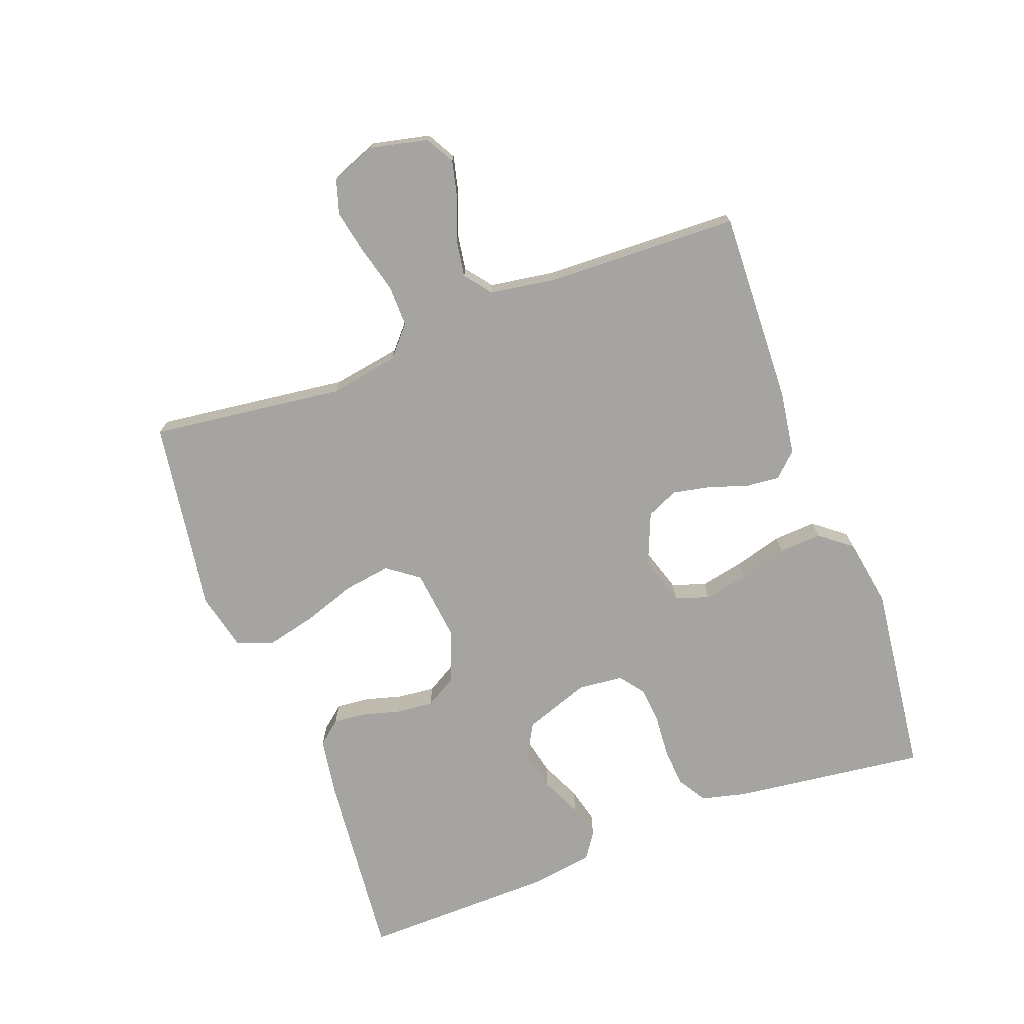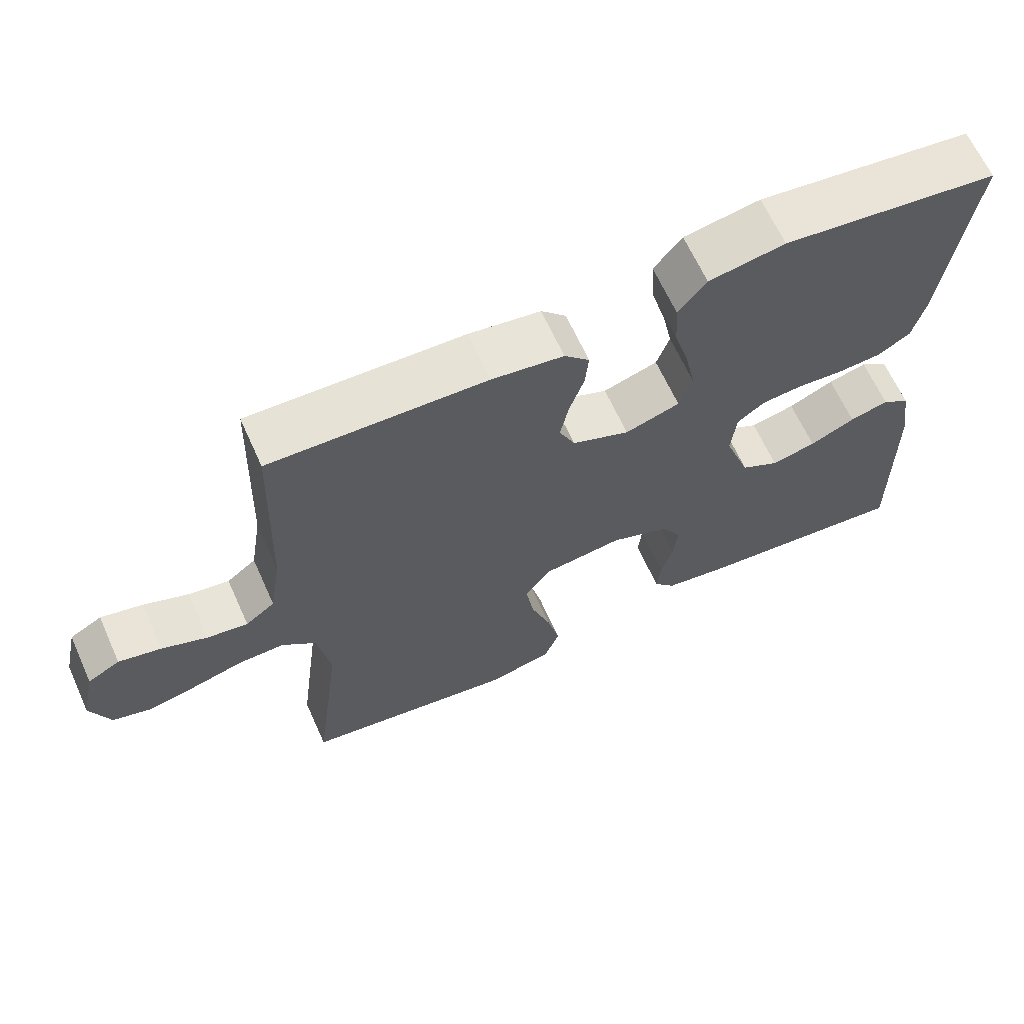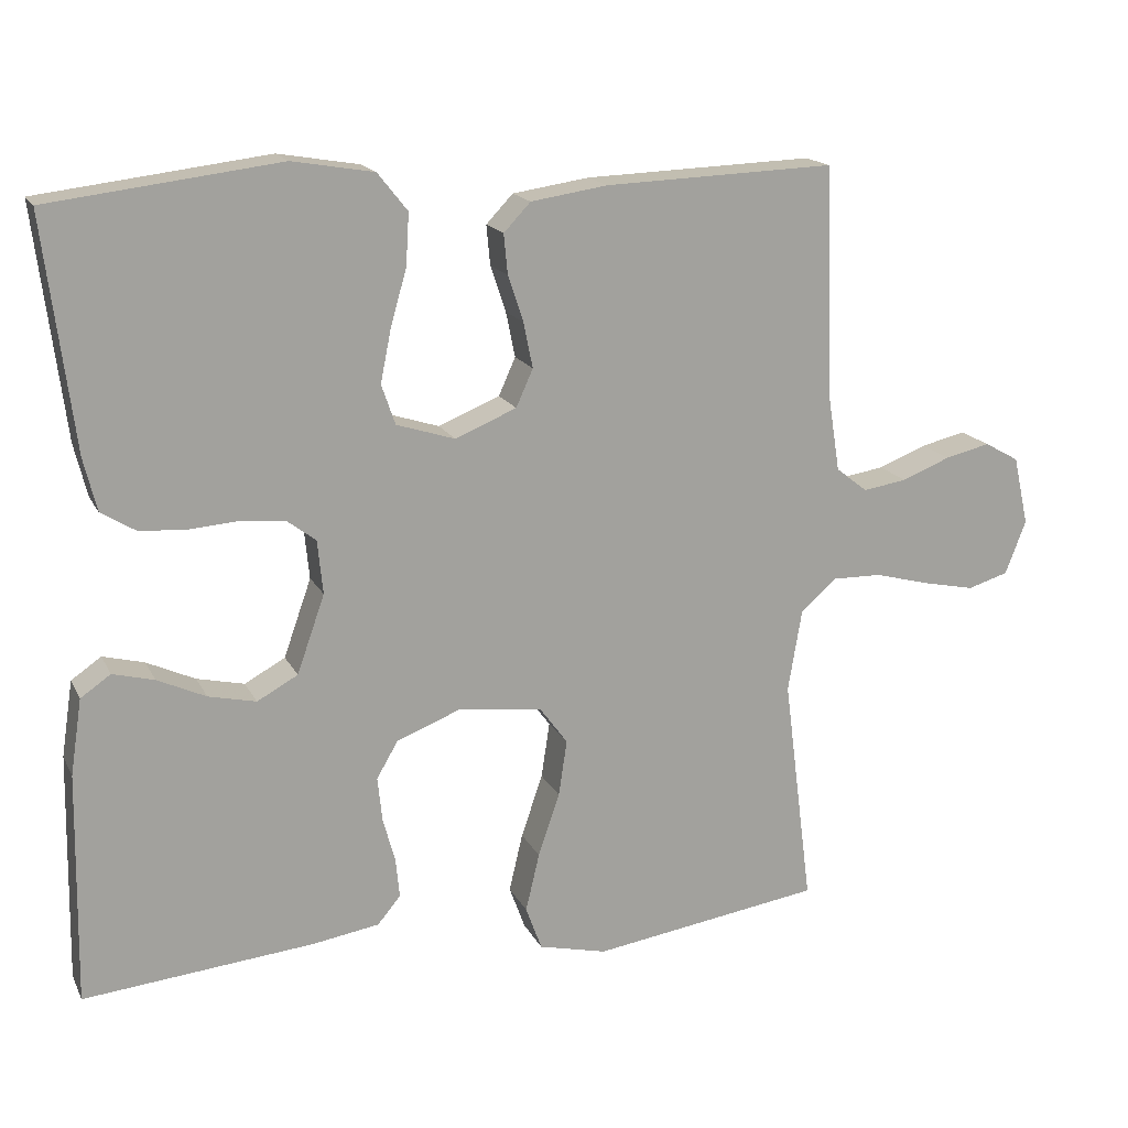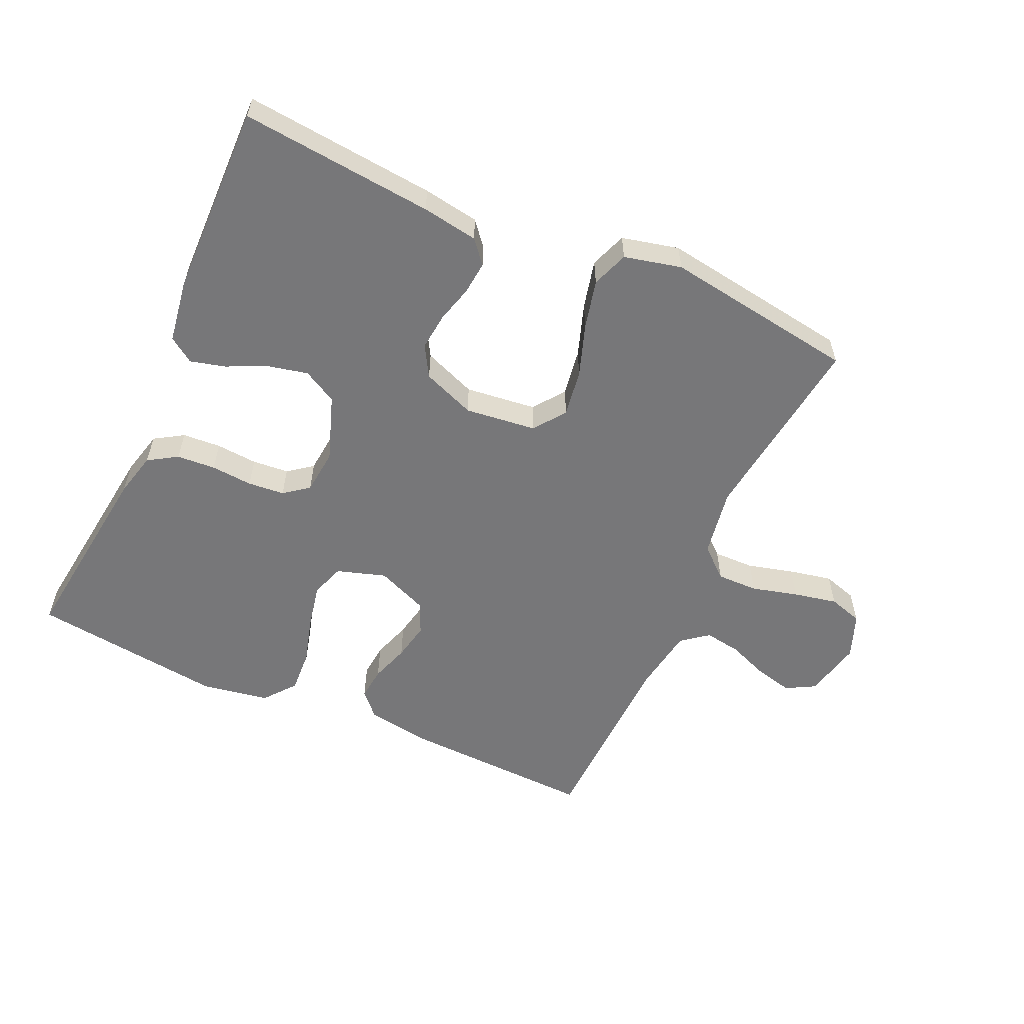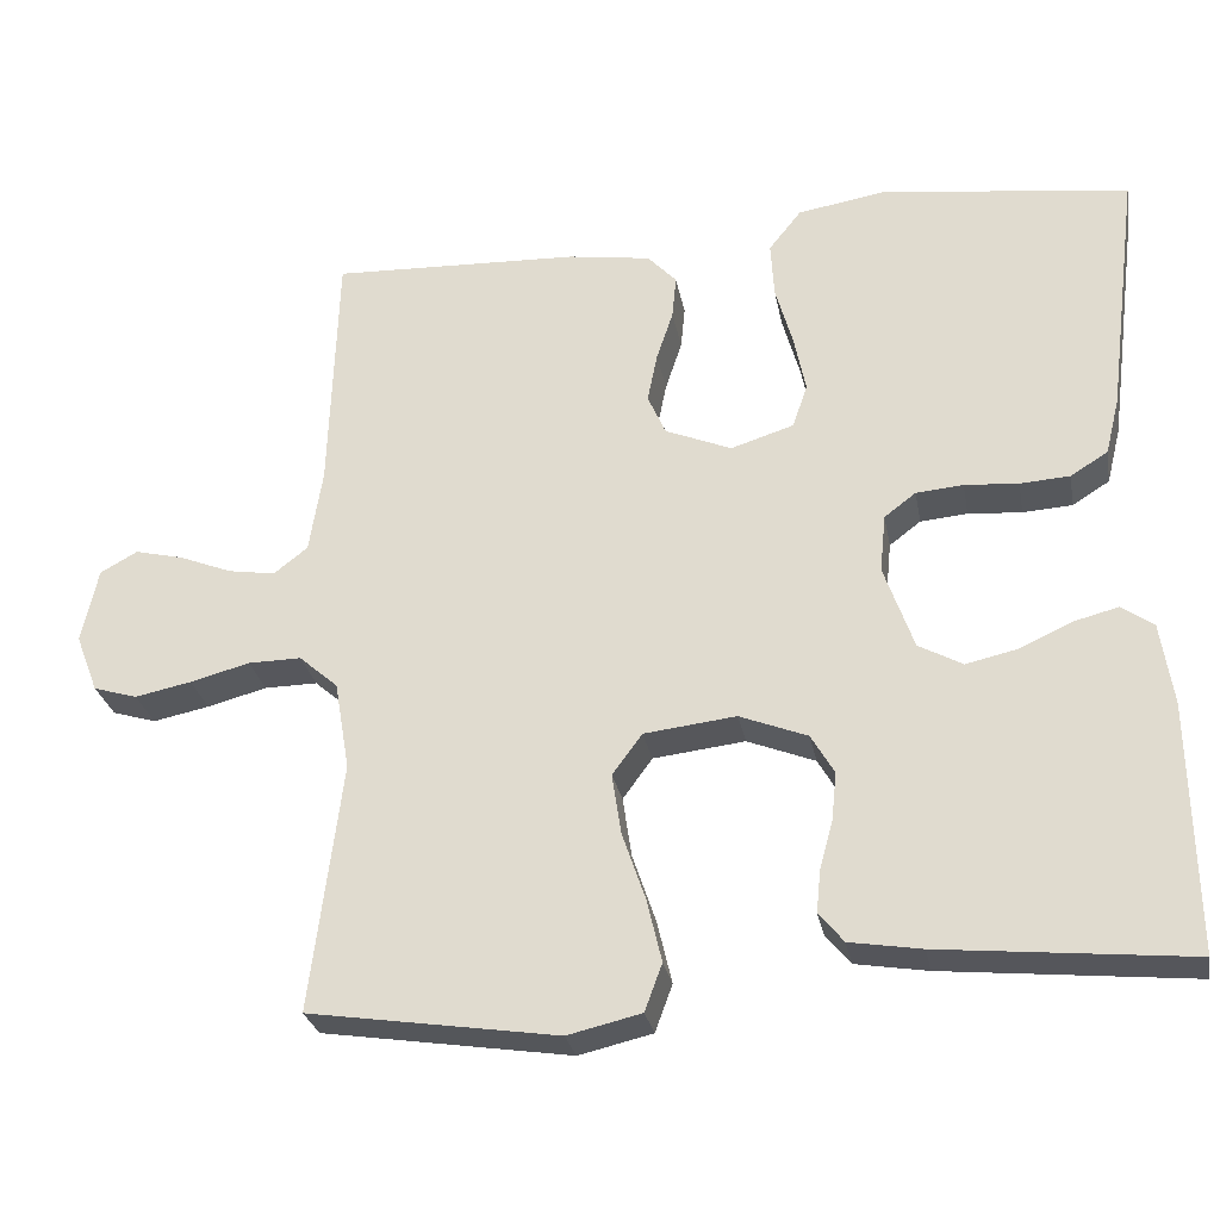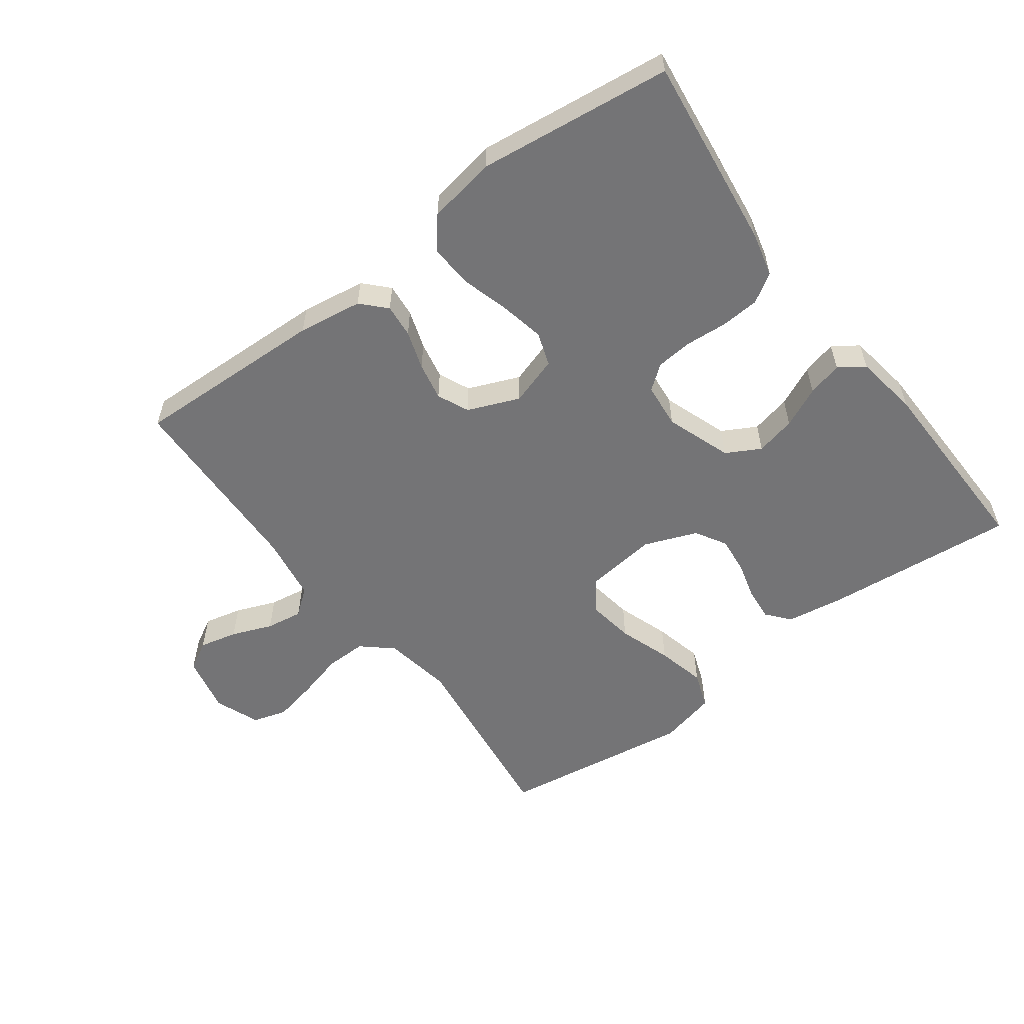
<metadata>
{"format":"obj","ext":"obj","renderer":"f3d","projection":"perspective","resolution":1024,"background":"white","views":[{"elev":-73.5,"azim":-69.5,"up":"+Y"},{"elev":65.1,"azim":-24.3,"up":"+Z"},{"elev":16.8,"azim":160.6,"up":"+Z"},{"elev":-57.2,"azim":155.7,"up":"+Y"},{"elev":-27.5,"azim":10.4,"up":"+Z"},{"elev":-56.3,"azim":36.8,"up":"+Y"}]}
</metadata>
<code>
v -0.5 0.07 0.5
v -0.2 0.07 0.489
v -0.1 0.07 0.474
v -0.065 0.07 0.437
v -0.07 0.07 0.385
v -0.09 0.07 0.325
v -0.102 0.07 0.266
v -0.08 0.07 0.217
v 0 0.07 0.184
v 0.076 0.07 0.208
v 0.094 0.07 0.26
v 0.08 0.07 0.329
v 0.059 0.07 0.403
v 0.055 0.07 0.47
v 0.094 0.07 0.519
v 0.2 0.07 0.537
v 0.5 0.07 0.5
v 0.462 0.07 0.2
v 0.445 0.07 0.131
v 0.4 0.07 0.103
v 0.34 0.07 0.099
v 0.275 0.07 0.104
v 0.218 0.07 0.099
v 0.18 0.07 0.07
v 0.173 0.07 0
v 0.209 0.07 -0.102
v 0.262 0.07 -0.131
v 0.324 0.07 -0.117
v 0.387 0.07 -0.088
v 0.441 0.07 -0.074
v 0.48 0.07 -0.101
v 0.495 0.07 -0.2
v 0.5 0.07 -0.5
v 0.2 0.07 -0.471
v 0.113 0.07 -0.457
v 0.083 0.07 -0.421
v 0.088 0.07 -0.37
v 0.104 0.07 -0.312
v 0.11 0.07 -0.254
v 0.082 0.07 -0.206
v 0 0.07 -0.174
v -0.111 0.07 -0.187
v -0.147 0.07 -0.236
v -0.136 0.07 -0.309
v -0.108 0.07 -0.391
v -0.09 0.07 -0.467
v -0.111 0.07 -0.524
v -0.2 0.07 -0.545
v -0.5 0.07 -0.5
v -0.462 0.07 -0.2
v -0.48 0.07 -0.093
v -0.527 0.07 -0.052
v -0.591 0.07 -0.053
v -0.663 0.07 -0.072
v -0.731 0.07 -0.086
v -0.784 0.07 -0.07
v -0.811 0.07 0
v -0.791 0.07 0.09
v -0.746 0.07 0.115
v -0.687 0.07 0.101
v -0.624 0.07 0.076
v -0.567 0.07 0.067
v -0.526 0.07 0.099
v -0.51 0.07 0.2
v -0.5 0 0.5
v -0.2 0 0.489
v -0.1 0 0.474
v -0.065 0 0.437
v -0.07 0 0.385
v -0.09 0 0.325
v -0.102 0 0.266
v -0.08 0 0.217
v 0 0 0.184
v 0.076 0 0.208
v 0.094 0 0.26
v 0.08 0 0.329
v 0.059 0 0.403
v 0.055 0 0.47
v 0.094 0 0.519
v 0.2 0 0.537
v 0.5 0 0.5
v 0.462 0 0.2
v 0.445 0 0.131
v 0.4 0 0.103
v 0.34 0 0.099
v 0.275 0 0.104
v 0.218 0 0.099
v 0.18 0 0.07
v 0.173 0 0
v 0.209 0 -0.102
v 0.262 0 -0.131
v 0.324 0 -0.117
v 0.387 0 -0.088
v 0.441 0 -0.074
v 0.48 0 -0.101
v 0.495 0 -0.2
v 0.5 0 -0.5
v 0.2 0 -0.471
v 0.113 0 -0.457
v 0.083 0 -0.421
v 0.088 0 -0.37
v 0.104 0 -0.312
v 0.11 0 -0.254
v 0.082 0 -0.206
v 0 0 -0.174
v -0.111 0 -0.187
v -0.147 0 -0.236
v -0.136 0 -0.309
v -0.108 0 -0.391
v -0.09 0 -0.467
v -0.111 0 -0.524
v -0.2 0 -0.545
v -0.5 0 -0.5
v -0.462 0 -0.2
v -0.48 0 -0.093
v -0.527 0 -0.052
v -0.591 0 -0.053
v -0.663 0 -0.072
v -0.731 0 -0.086
v -0.784 0 -0.07
v -0.811 0 0
v -0.791 0 0.09
v -0.746 0 0.115
v -0.687 0 0.101
v -0.624 0 0.076
v -0.567 0 0.067
v -0.526 0 0.099
v -0.51 0 0.2
f 58 59 60 61
f 58 61 62
f 57 58 62
f 56 57 62
f 53 54 55 56
f 53 56 62
f 52 53 62 63
f 47 48 49 50
f 47 50 51
f 44 45 46 47
f 43 44 47 51
f 42 43 51 52
f 35 36 37 38
f 35 38 39
f 34 35 39
f 33 34 39
f 32 33 39 40
f 28 29 30 31
f 27 28 31 32
f 19 20 21 22
f 19 22 23
f 18 19 23
f 17 18 23
f 16 17 23 24
f 12 13 14 15
f 11 12 15 16
f 10 11 16 24
f 3 4 5 6
f 3 6 7
f 64 1 2 3
f 64 3 7
f 63 64 7 8
f 41 42 52 63
f 41 63 8 9
f 27 32 40 41
f 26 27 41
f 25 26 41 9
f 9 10 24 25
f 125 124 123 122
f 126 125 122
f 126 122 121
f 126 121 120
f 120 119 118 117
f 126 120 117
f 127 126 117 116
f 114 113 112 111
f 115 114 111
f 111 110 109 108
f 115 111 108 107
f 116 115 107 106
f 102 101 100 99
f 103 102 99
f 103 99 98
f 103 98 97
f 104 103 97 96
f 95 94 93 92
f 96 95 92 91
f 86 85 84 83
f 87 86 83
f 87 83 82
f 87 82 81
f 88 87 81 80
f 79 78 77 76
f 80 79 76 75
f 88 80 75 74
f 70 69 68 67
f 71 70 67
f 67 66 65 128
f 71 67 128
f 72 71 128 127
f 127 116 106 105
f 73 72 127 105
f 105 104 96 91
f 105 91 90
f 73 105 90 89
f 89 88 74 73
f 1 65 66 2
f 2 66 67 3
f 3 67 68 4
f 4 68 69 5
f 5 69 70 6
f 6 70 71 7
f 7 71 72 8
f 8 72 73 9
f 9 73 74 10
f 10 74 75 11
f 11 75 76 12
f 12 76 77 13
f 13 77 78 14
f 14 78 79 15
f 15 79 80 16
f 16 80 81 17
f 17 81 82 18
f 18 82 83 19
f 19 83 84 20
f 20 84 85 21
f 21 85 86 22
f 22 86 87 23
f 23 87 88 24
f 24 88 89 25
f 25 89 90 26
f 26 90 91 27
f 27 91 92 28
f 28 92 93 29
f 29 93 94 30
f 30 94 95 31
f 31 95 96 32
f 32 96 97 33
f 33 97 98 34
f 34 98 99 35
f 35 99 100 36
f 36 100 101 37
f 37 101 102 38
f 38 102 103 39
f 39 103 104 40
f 40 104 105 41
f 41 105 106 42
f 42 106 107 43
f 43 107 108 44
f 44 108 109 45
f 45 109 110 46
f 46 110 111 47
f 47 111 112 48
f 48 112 113 49
f 49 113 114 50
f 50 114 115 51
f 51 115 116 52
f 52 116 117 53
f 53 117 118 54
f 54 118 119 55
f 55 119 120 56
f 56 120 121 57
f 57 121 122 58
f 58 122 123 59
f 59 123 124 60
f 60 124 125 61
f 61 125 126 62
f 62 126 127 63
f 63 127 128 64
f 64 128 65 1

</code>
